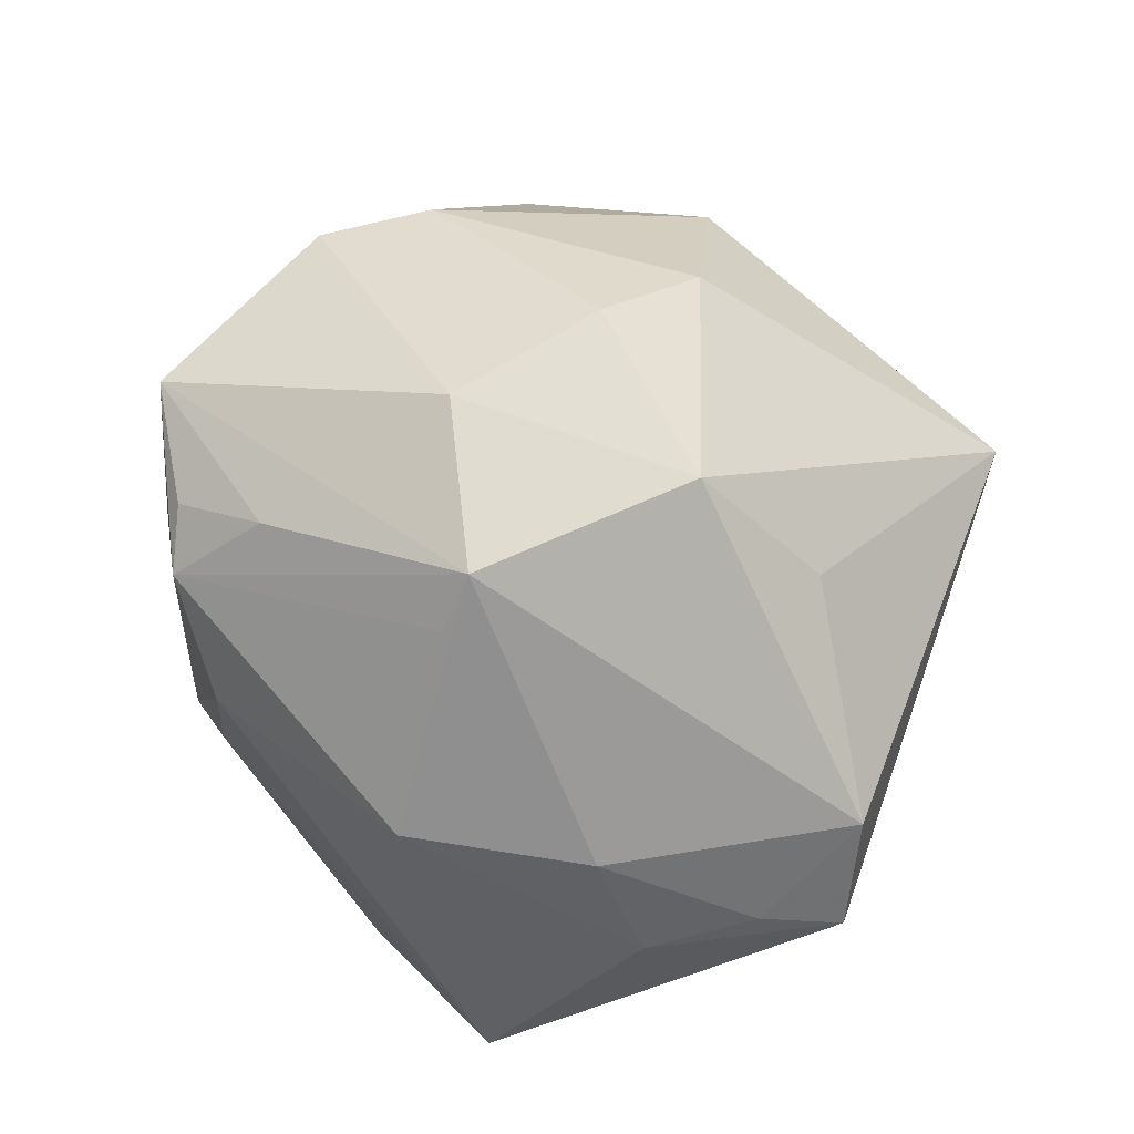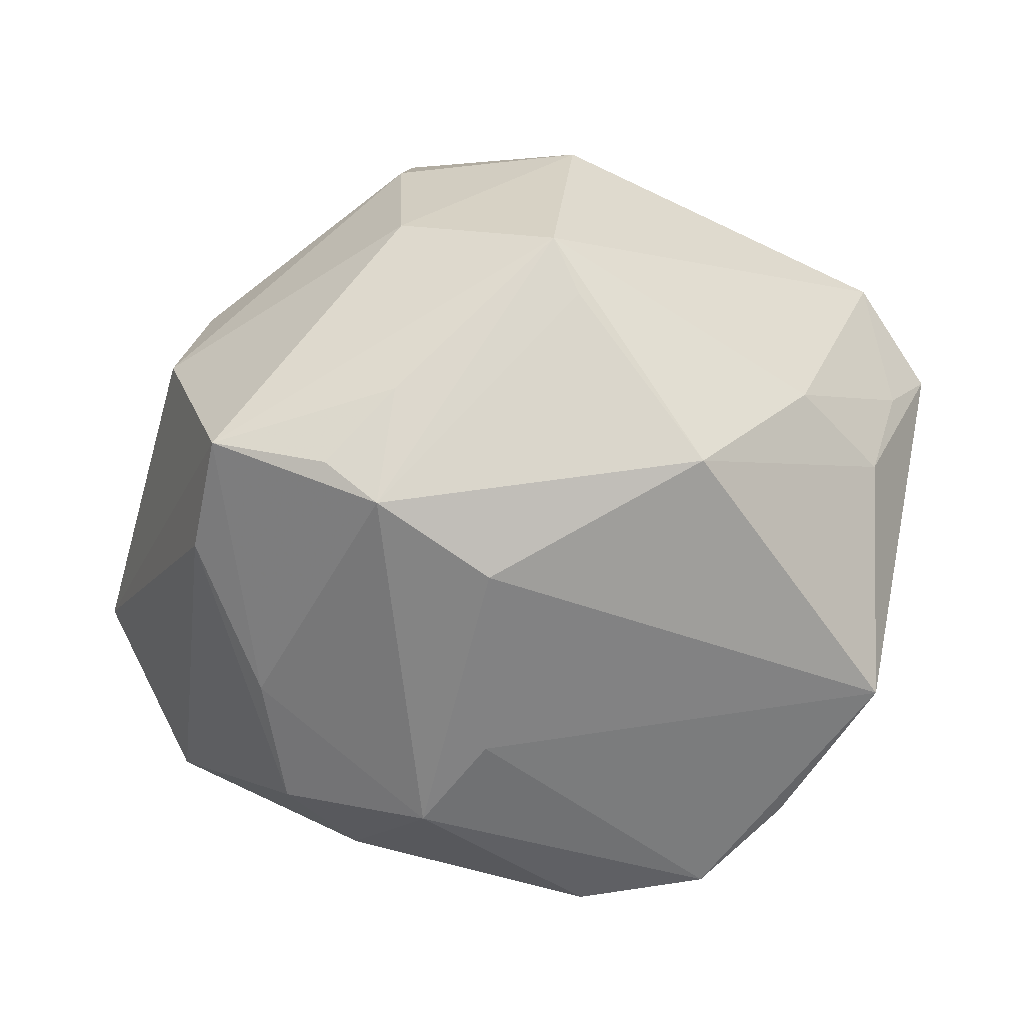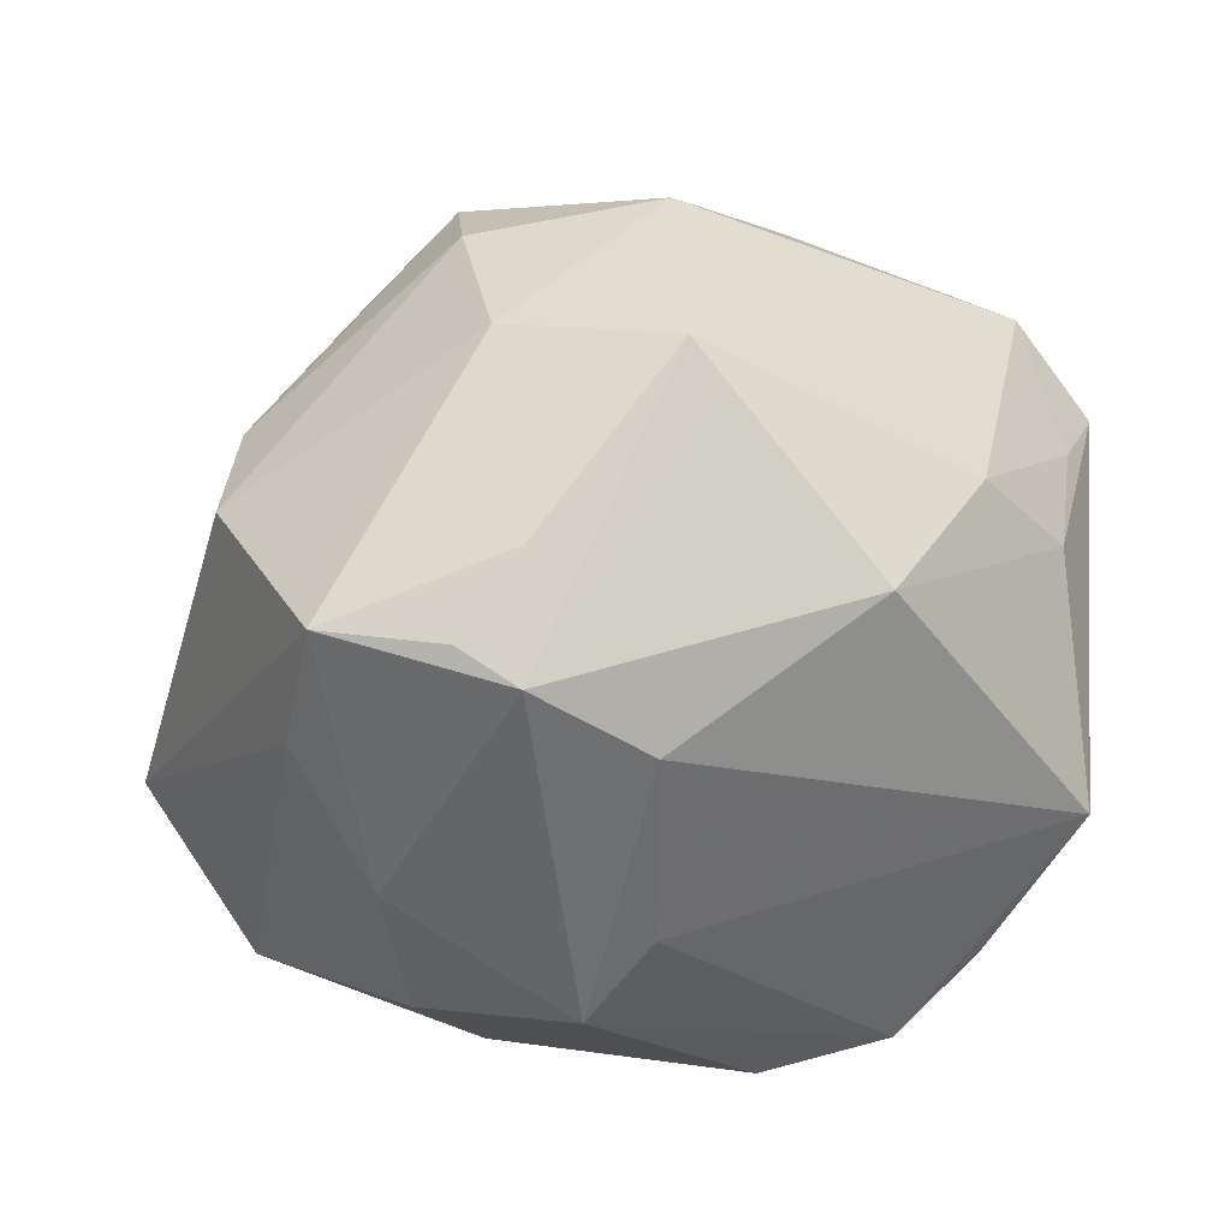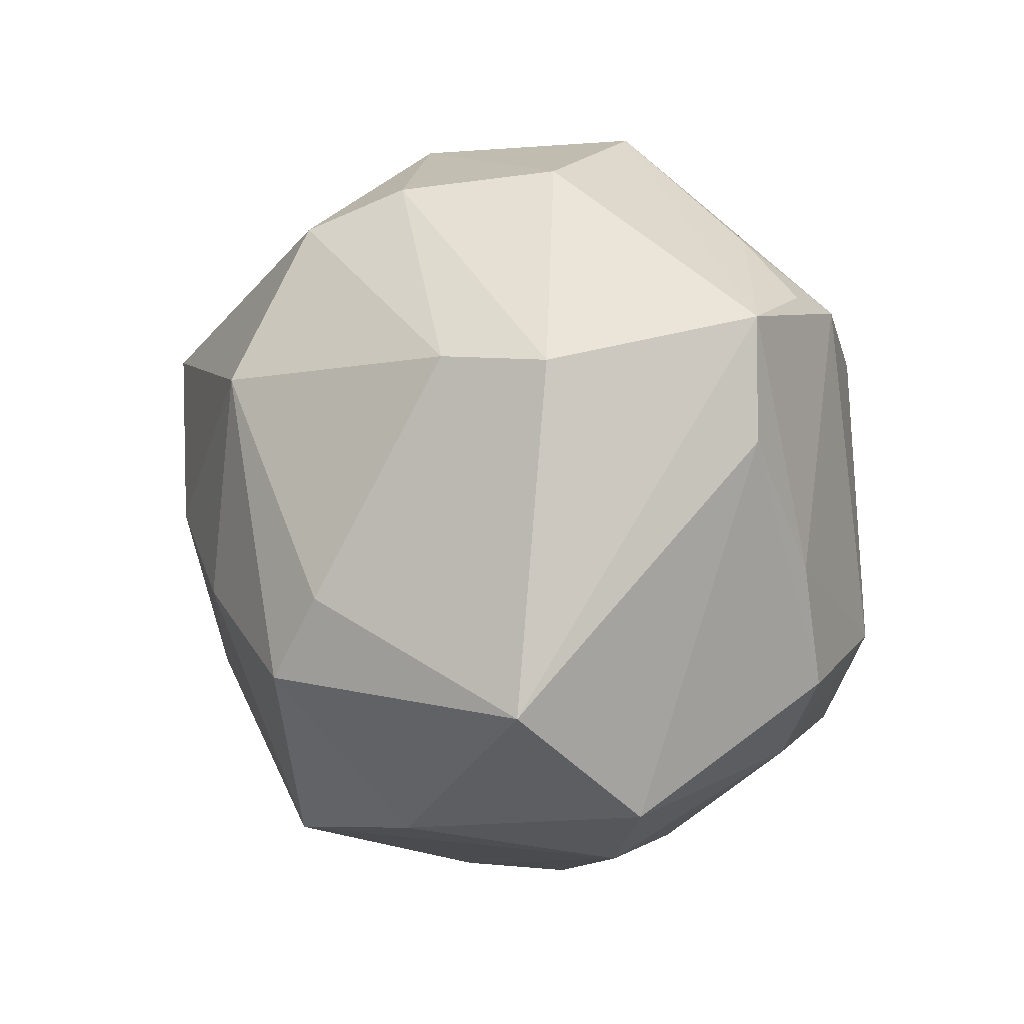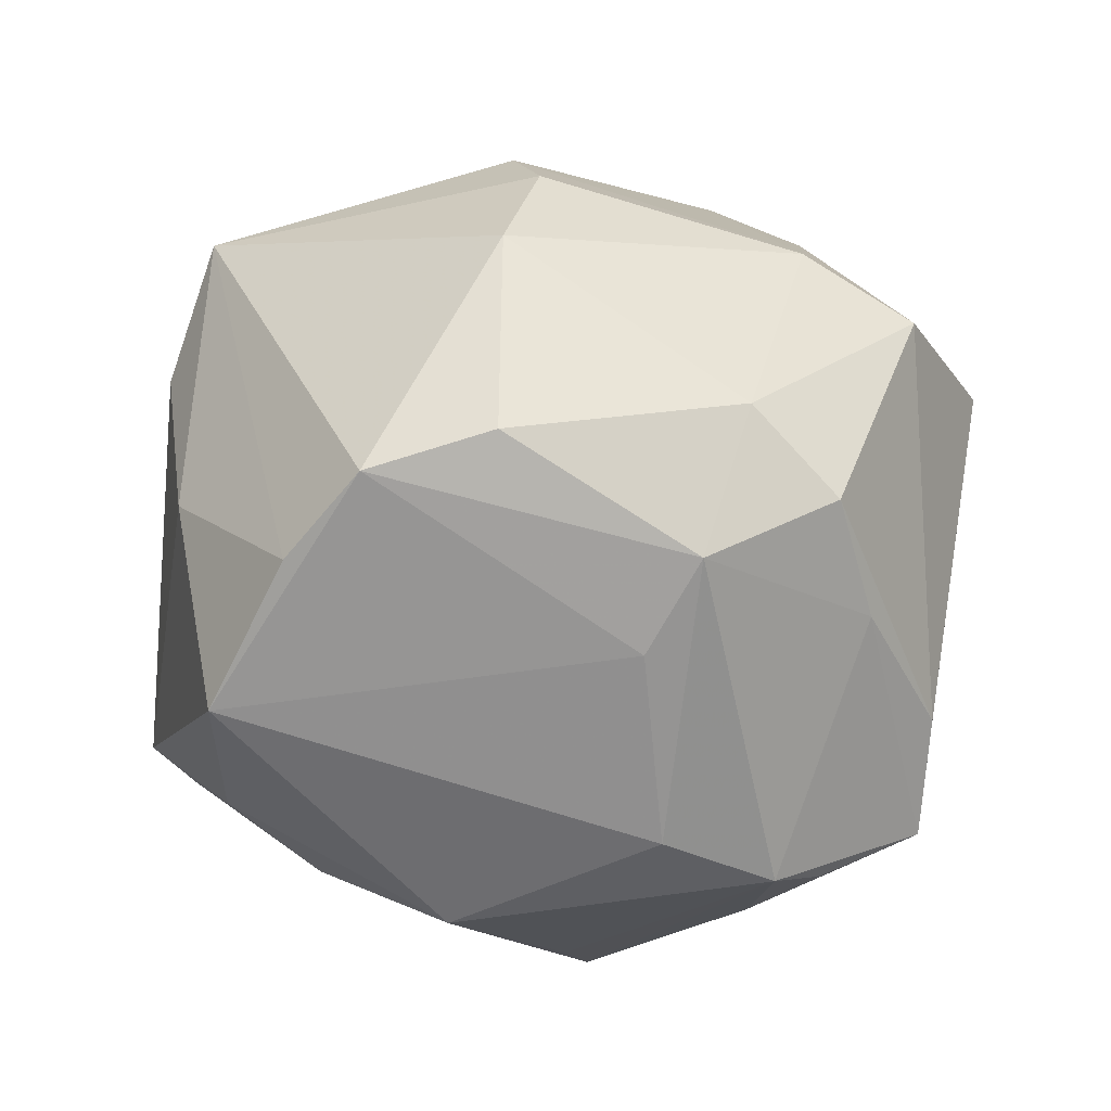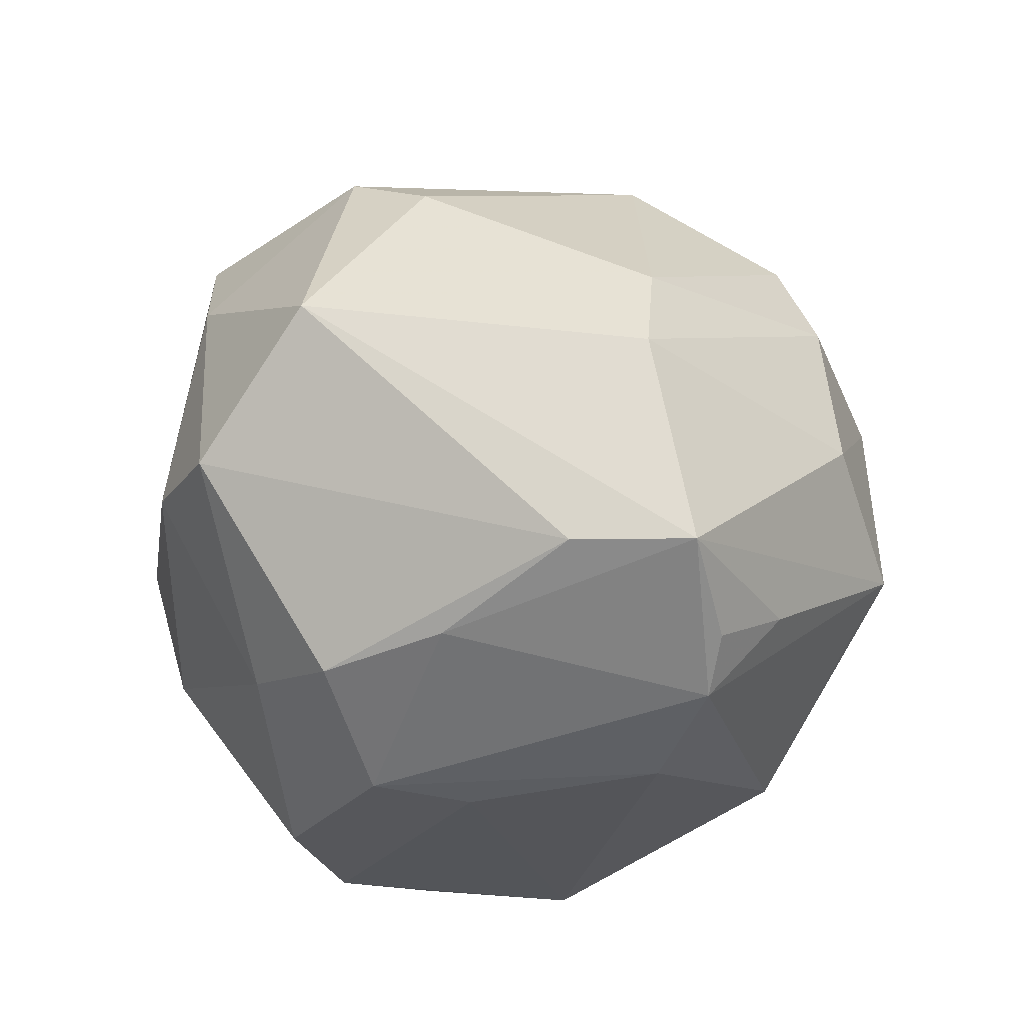
<metadata>
{"format":"obj","ext":"obj","renderer":"f3d","projection":"perspective","resolution":1024,"background":"white","views":[{"elev":77.6,"azim":-128.9,"up":"+Y"},{"elev":34.3,"azim":171.2,"up":"+Y"},{"elev":42.0,"azim":162.2,"up":"+Y"},{"elev":12.3,"azim":86.6,"up":"+Y"},{"elev":-70.7,"azim":7.7,"up":"+Z"},{"elev":-26.6,"azim":103.9,"up":"+Z"}]}
</metadata>
<code>
v 0.01287 0.04581 0.01751
v -0.03902 -0.001471 -0.04127
v 0.001969 -0.04978 0.008698
v 0.03909 0.02818 0.01346
v 0.02621 -0.03534 0.03124
v -0.03622 -0.02787 0.02593
v 0.01011 0.04044 0.02963
v 0.02796 0.03345 -0.03137
v -0.04445 -0.02885 0.002679
v -0.002263 0.05094 -0.01287
v -0.04225 -0.01918 -0.01898
v 0.0007478 -0.04663 -0.01949
v -0.04797 0.02911 0.005939
v -0.004449 0.04621 -0.01852
v 0.0476 -0.0274 -0.01021
v -0.04282 0.01893 -0.021
v 0.00999 0.02187 -0.04145
v 0.04083 0.03292 -0.02432
v -0.0003013 -0.04016 0.02579
v 0.01886 -0.005587 0.04261
v -0.03696 -0.04407 0.008754
v -0.02745 -0.01854 -0.04209
v 0.03535 -0.03717 -0.008375
v -0.0331 0.03013 -0.02011
v -0.02417 0.03755 0.01874
v -0.001696 -0.03029 -0.04188
v 0.04474 0.02851 0.001202
v 0.04391 0.01819 -0.02419
v 0.01945 0.02235 0.03961
v 0.05578 -0.01217 0.00534
v -0.02363 0.0179 0.04881
v -0.009227 0.04888 0.01329
v 0.03818 -0.01173 0.03426
v 0.03678 -0.032 0.018
v 0.01507 0.04826 -0.001803
v -0.000994 -0.04517 0.01931
v 0.01876 -0.01291 -0.04321
v -0.01724 -0.02801 -0.04339
v -0.0549 0.01841 -0.001367
v 0.01085 -0.002398 -0.0435
v 0.005368 -0.04988 -0.004124
v 0.03504 -0.01455 -0.03408
v 0.01887 0.03946 -0.02591
v -0.04851 0.02098 -0.008906
v -0.01671 0.0317 -0.03526
v 0.0225 0.03067 -0.03675
v 0.03732 0.0009685 -0.03161
v 3.827e-05 0.0004213 0.0473
v 0.02639 -0.02628 -0.0311
v -0.01178 -0.02325 0.04287
v 0.04106 -0.001047 0.02904
f 26 12 38
f 23 5 3
f 50 5 20
f 1 7 4
f 25 13 31
f 29 7 31
f 4 7 29
f 45 14 46
f 31 13 39
f 2 38 22
f 26 38 37
f 46 18 47
f 47 37 46
f 42 37 47
f 34 23 15
f 5 23 34
f 15 30 34
f 41 23 3
f 12 23 41
f 49 12 26
f 49 23 12
f 26 37 49
f 49 37 42
f 49 42 15
f 15 23 49
f 4 30 27
f 27 30 18
f 27 1 4
f 27 18 35
f 35 1 27
f 3 5 36
f 6 50 31
f 31 39 6
f 6 39 9
f 48 50 20
f 31 50 48
f 20 29 48
f 48 29 31
f 7 1 32
f 31 7 32
f 32 25 31
f 32 1 35
f 13 25 32
f 51 30 4
f 4 29 51
f 2 45 17
f 17 45 46
f 46 37 17
f 8 18 46
f 46 43 8
f 8 43 18
f 11 39 2
f 9 39 11
f 2 22 11
f 18 30 28
f 28 47 18
f 28 30 15
f 15 42 28
f 42 47 28
f 5 50 19
f 19 36 5
f 21 6 9
f 3 36 21
f 21 41 3
f 12 41 21
f 21 38 12
f 50 6 21
f 9 11 21
f 21 19 50
f 36 19 21
f 21 22 38
f 21 11 22
f 10 32 35
f 13 32 10
f 35 18 10
f 18 43 10
f 46 14 10
f 10 43 46
f 10 24 13
f 14 45 10
f 45 24 10
f 33 29 20
f 33 51 29
f 20 5 33
f 30 51 33
f 5 34 33
f 33 34 30
f 40 37 38
f 40 17 37
f 40 38 2
f 2 17 40
f 44 39 13
f 13 24 44
f 16 44 24
f 16 45 2
f 16 24 45
f 2 39 16
f 39 44 16

</code>
